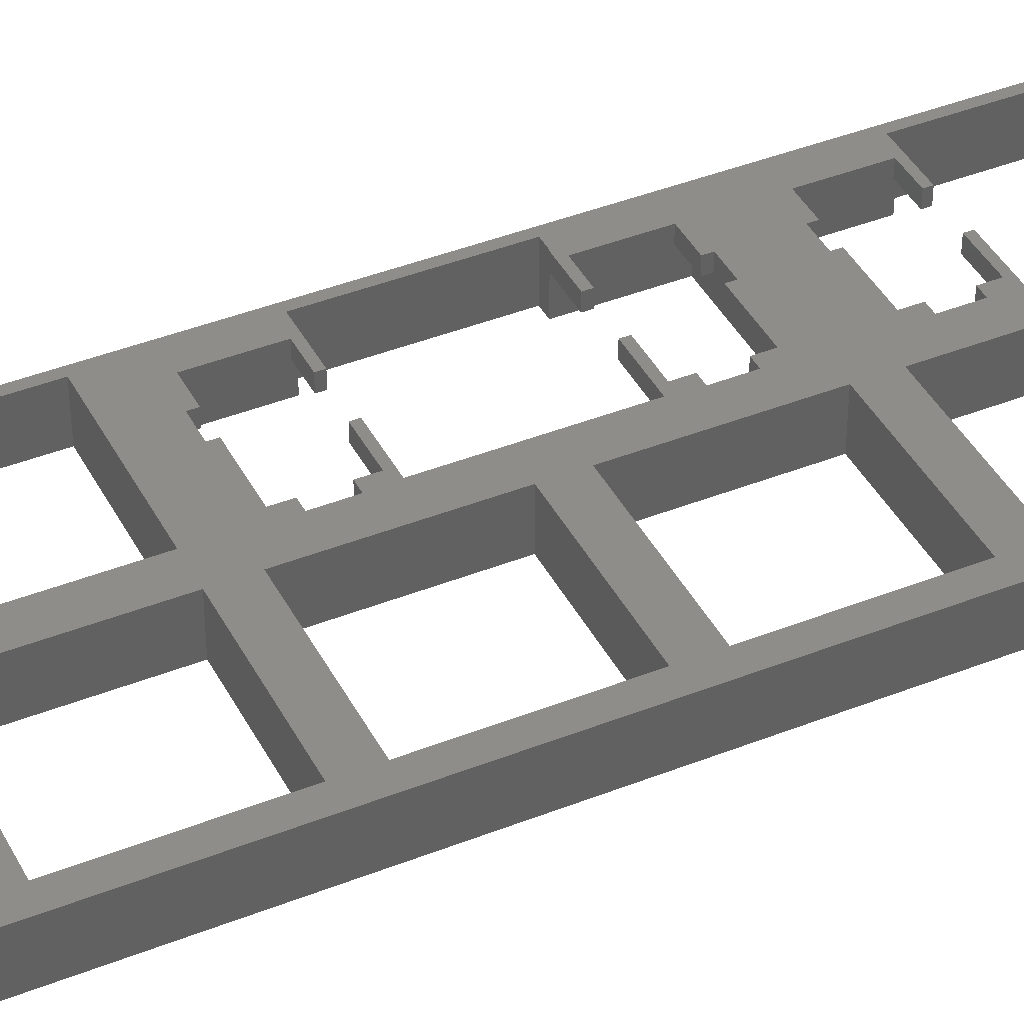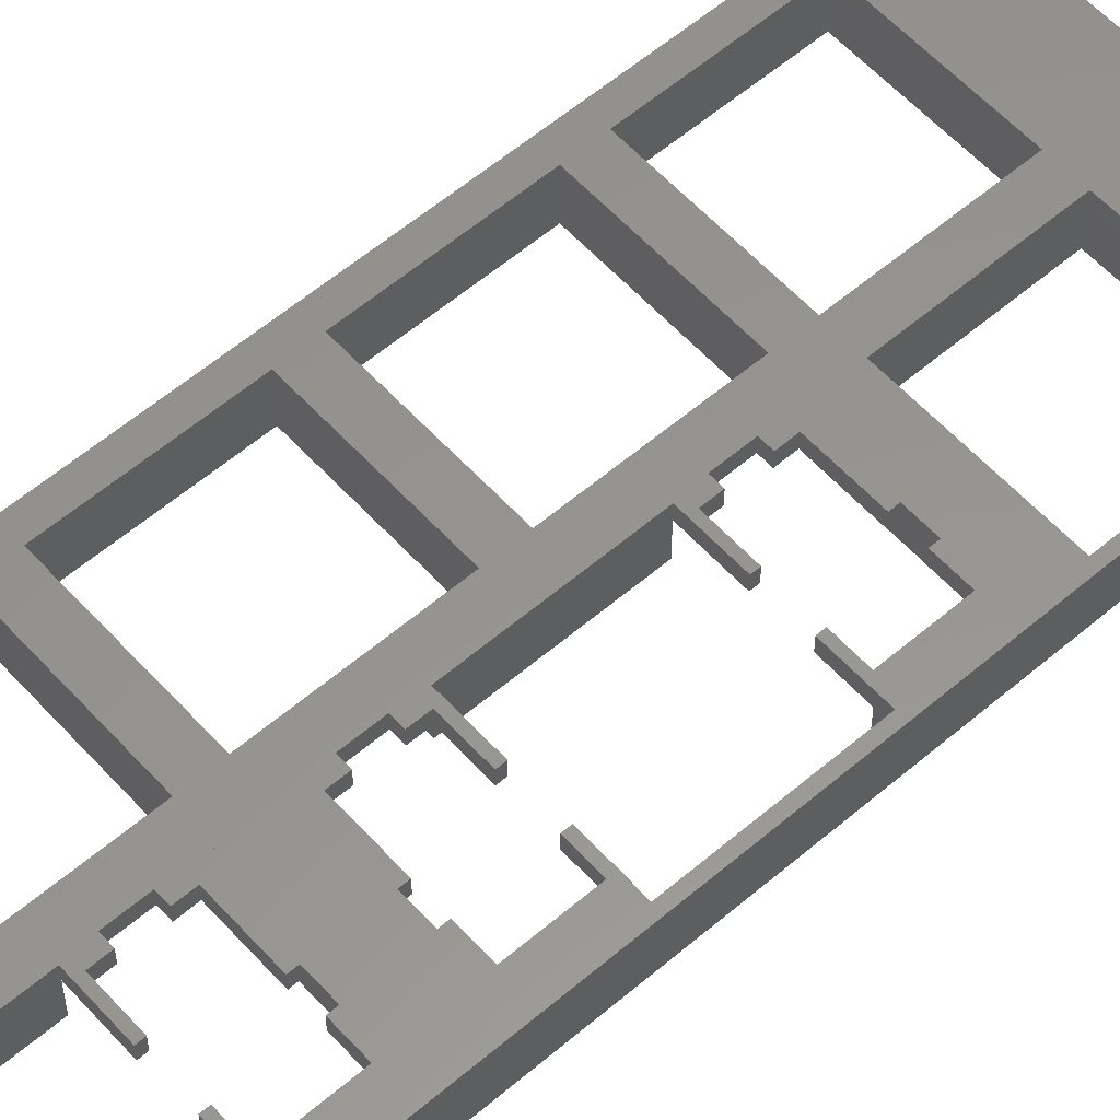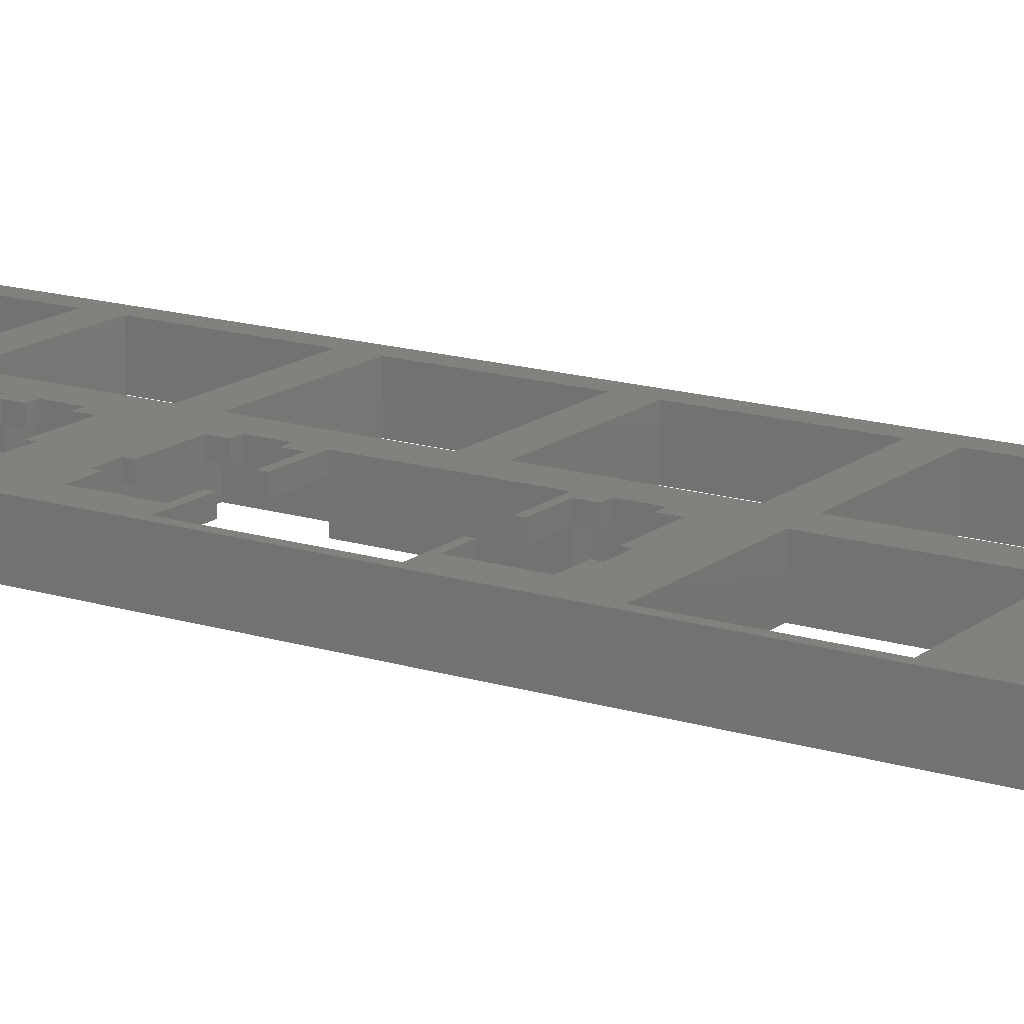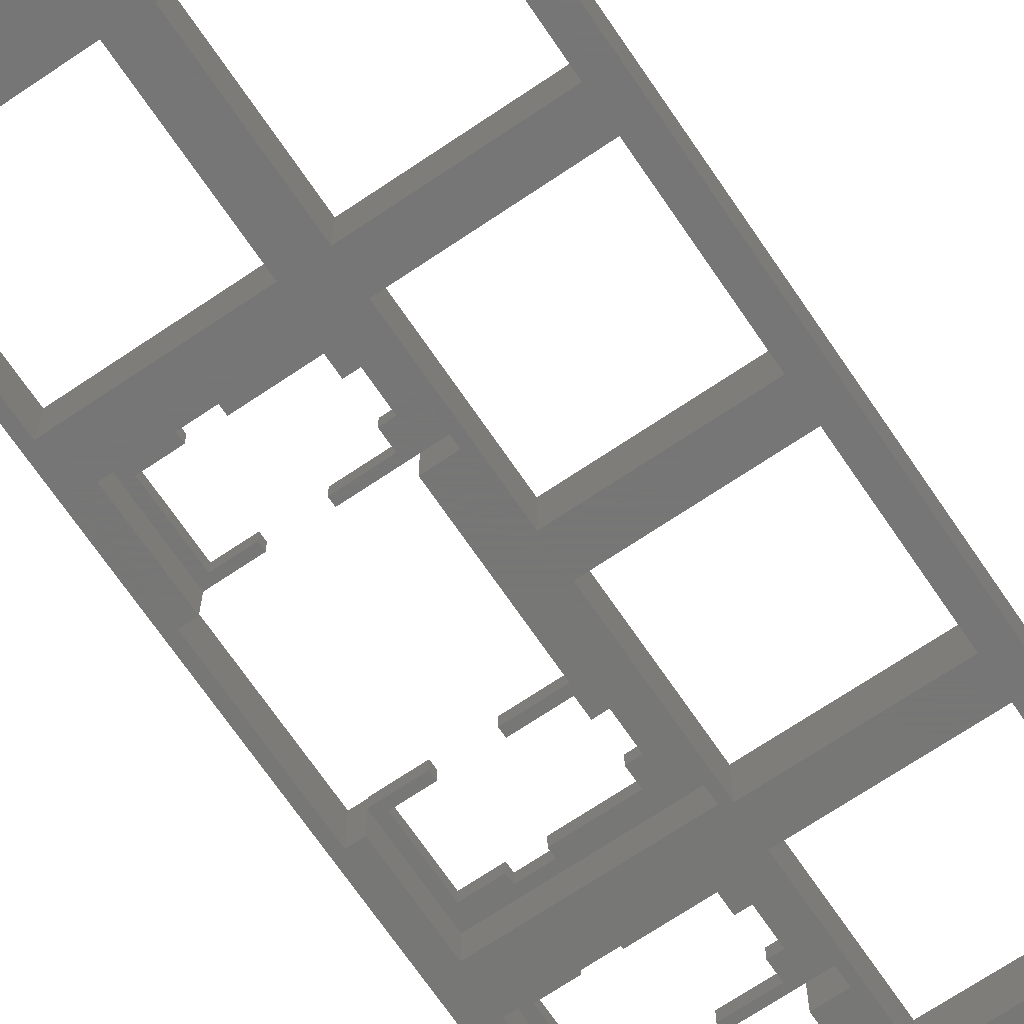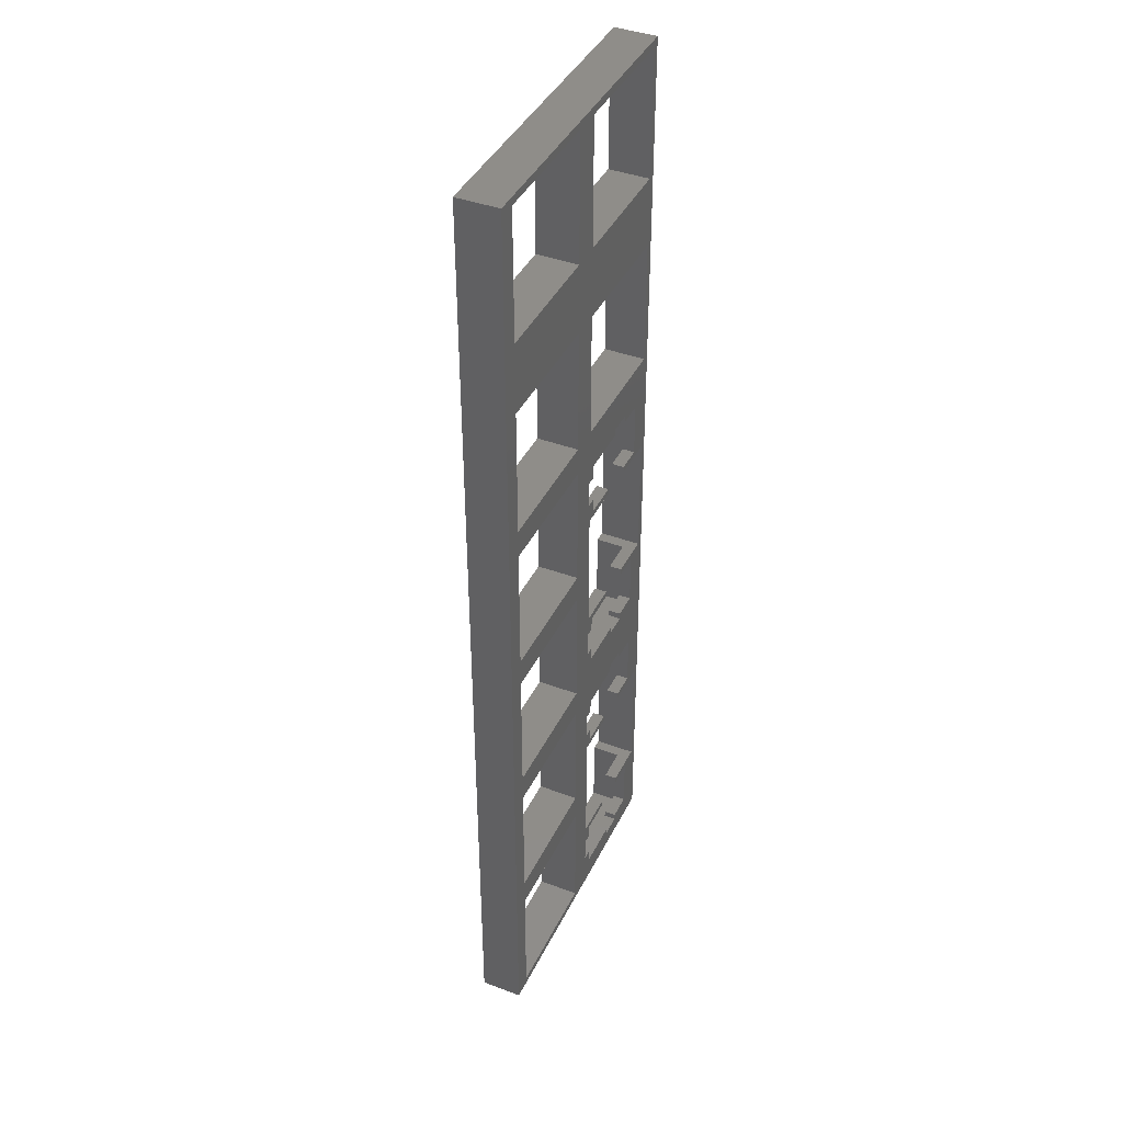
<metadata>
{"format":"stl","ext":"stl","renderer":"f3d","projection":"perspective","resolution":1024,"background":"white","views":[{"elev":41.4,"azim":-115.7,"up":"+Z"},{"elev":57.5,"azim":48.4,"up":"+Z"},{"elev":15.8,"azim":123.0,"up":"+Z"},{"elev":-69.2,"azim":-145.9,"up":"+Z"},{"elev":41.0,"azim":-65.6,"up":"+Y"}]}
</metadata>
<code>
# stl→obj: 264 verts, 576 faces
v 178 31.74 1
v 193.6 40.32 1
v 193.6 31.74 1
v 178 40.32 1
v 178 12.69 1
v 193.6 16.14 1
v 193.6 12.69 1
v 178 16.14 1
v 178 -6.359 1
v 193.6 -2.908 1
v 193.6 -6.359 1
v 178 -2.908 1
v 178 -25.41 1
v 193.6 -21.96 1
v 193.6 -25.41 1
v 178 -21.96 1
v 178 -44.46 1
v 193.6 -41.01 1
v 193.6 -44.46 1
v 178 -41.01 1
v 197 -50.53 1
v 194.4 -50.53 1
v 197 -34.94 1
v 197 -12.38 1
v 194.4 -12.38 1
v 197 3.159 1
v 194.4 -25.73 1
v 211.3 -21.59 1
v 211.3 -25.73 1
v 194.4 -21.59 1
v 197 31.74 1
v 212.6 40.32 1
v 212.6 31.74 1
v 197 40.32 1
v 211.3 12.37 1
v 212.6 3.167 1
v 211.3 3.167 1
v 212.6 16.14 1
v 197 16.14 1
v 194.4 12.37 1
v 212.6 -34.93 1
v 211.3 -34.93 1
v 212.6 -12.43 1
v 211.3 -12.43 1
v 213.6 -60.98 1
v 212.6 -50.53 1
v 211.3 -59.74 1
v 194.4 -59.74 1
v 193.6 -60.06 1
v 194.4 -34.94 1
v 175.7 -60.98 1
v 178 -60.06 1
v 175.7 56.84 1
v 213.6 56.84 1
v 212.6 55.92 1
v 197 55.92 1
v 194.4 3.159 1
v 193.6 55.92 1
v 178 55.92 1
v 211.3 -50.53 1
v 178 -41.01 6
v 193.6 -44.46 6
v 193.6 -41.01 6
v 178 -44.46 6
v 178 -21.96 6
v 193.6 -25.41 6
v 193.6 -21.96 6
v 178 -25.41 6
v 178 -2.908 6
v 193.6 -6.359 6
v 193.6 -2.908 6
v 178 -6.359 6
v 178 16.14 6
v 193.6 12.69 6
v 193.6 16.14 6
v 178 12.69 6
v 178 40.32 6
v 193.6 31.74 6
v 193.6 40.32 6
v 178 31.74 6
v 202.5 -50.53 6
v 198.1 -51.26 6
v 202.5 -51.26 6
v 197 -50.53 6
v 196.9 -52.98 6
v 198.1 -52.98 6
v 194.4 -50.53 6
v 196.9 -56.28 6
v 198.1 -56.28 6
v 198.1 -58.01 6
v 204.3 -58.01 6
v 204.3 -58.83 6
v 196.9 -32.48 6
v 198.1 -34.21 6
v 198.1 -32.48 6
v 197 -34.94 6
v 196.9 -29.18 6
v 202.5 -34.94 6
v 202.5 -34.21 6
v 197 3.159 6
v 194.4 3.159 6
v 197 -12.38 6
v 202.5 -12.38 6
v 198.1 -13.16 6
v 202.5 -13.16 6
v 196.9 -14.88 6
v 198.1 -14.88 6
v 194.4 -12.38 6
v 196.9 -18.18 6
v 198.1 -18.18 6
v 198.1 -19.91 6
v 204.3 -19.91 6
v 204.3 -20.73 6
v 211.3 -50.53 6
v 210.4 -51.26 6
v 207.1 -50.53 6
v 207.1 -51.26 6
v 210.4 -13.16 6
v 212.6 -12.43 6
v 211.3 -12.43 6
v 211.3 -25.73 6
v 212.6 -34.93 6
v 210.4 -27.46 6
v 210.4 -34.21 6
v 211.3 -34.93 6
v 207.1 -26.63 6
v 204.3 -26.63 6
v 198.1 -27.46 6
v 204.3 -27.46 6
v 198.1 -29.18 6
v 194.4 -25.73 6
v 210.4 10.64 6
v 212.6 3.167 6
v 212.6 16.14 6
v 210.4 3.892 6
v 211.3 3.167 6
v 207.1 11.47 6
v 204.3 11.47 6
v 198.1 10.64 6
v 204.3 10.64 6
v 197 16.14 6
v 196.9 8.917 6
v 198.1 8.917 6
v 197 40.32 6
v 212.6 31.74 6
v 212.6 40.32 6
v 197 31.74 6
v 213.6 56.84 6
v 212.6 55.92 6
v 197 55.92 6
v 196.9 5.618 6
v 193.6 55.92 6
v 175.7 56.84 6
v 178 55.92 6
v 175.7 -60.98 6
v 213.6 -60.98 6
v 212.6 -50.53 6
v 210.4 -58.01 6
v 207.1 -58.83 6
v 207.1 -58.01 6
v 193.6 -60.06 6
v 178 -60.06 6
v 211.3 -12.38 6
v 210.4 -19.91 6
v 207.1 -12.38 6
v 207.1 -13.16 6
v 211.3 3.159 6
v 207.1 3.159 6
v 207.1 3.892 6
v 207.1 -20.73 6
v 207.1 -19.91 6
v 211.3 -34.94 6
v 207.1 -34.94 6
v 207.1 -34.21 6
v 207.1 10.64 6
v 207.1 -27.46 6
v 198.1 3.892 6
v 198.1 5.618 6
v 202.5 3.159 6
v 202.5 3.892 6
v 211.3 3.167 4.5
v 211.3 -12.43 4.5
v 197 -34.94 4.5
v 211.3 -34.93 4.5
v 211.3 -50.53 4.5
v 211.3 -59.74 4.5
v 194.4 -59.74 4.5
v 194.4 -50.53 4.5
v 211.3 -25.73 4.5
v 194.4 -25.73 4.5
v 194.4 -34.94 4.5
v 211.3 -21.59 4.5
v 194.4 -12.38 4.5
v 194.4 -21.59 4.5
v 211.3 12.37 4.5
v 194.4 3.159 4.5
v 194.4 12.37 4.5
v 202.5 -50.53 4.5
v 207.1 -50.53 4.5
v 210.4 -58.01 4.5
v 210.4 -51.26 4.5
v 207.1 -58.83 4.5
v 204.3 -58.83 4.5
v 198.1 -58.01 4.5
v 204.3 -58.01 4.5
v 196.9 -56.28 4.5
v 198.1 -56.28 4.5
v 207.1 -51.26 4.5
v 207.1 -58.01 4.5
v 198.1 -52.98 4.5
v 196.9 -52.98 4.5
v 198.1 -51.26 4.5
v 202.5 -51.26 4.5
v 211.3 -34.94 4.5
v 202.5 -34.94 4.5
v 207.1 -34.94 4.5
v 198.1 -34.21 4.5
v 202.5 -34.21 4.5
v 196.9 -32.48 4.5
v 198.1 -32.48 4.5
v 196.9 -29.18 4.5
v 198.1 -29.18 4.5
v 198.1 -27.46 4.5
v 204.3 -27.46 4.5
v 204.3 -26.63 4.5
v 210.4 -34.21 4.5
v 210.4 -27.46 4.5
v 207.1 -34.21 4.5
v 207.1 -26.63 4.5
v 207.1 -27.46 4.5
v 211.3 -12.38 4.5
v 202.5 -12.38 4.5
v 207.1 -12.38 4.5
v 210.4 -19.91 4.5
v 210.4 -13.16 4.5
v 207.1 -20.73 4.5
v 204.3 -20.73 4.5
v 198.1 -19.91 4.5
v 204.3 -19.91 4.5
v 196.9 -18.18 4.5
v 198.1 -18.18 4.5
v 207.1 -13.16 4.5
v 207.1 -19.91 4.5
v 198.1 -14.88 4.5
v 196.9 -14.88 4.5
v 198.1 -13.16 4.5
v 202.5 -13.16 4.5
v 211.3 3.159 4.5
v 202.5 3.159 4.5
v 207.1 3.159 4.5
v 198.1 3.892 4.5
v 202.5 3.892 4.5
v 196.9 5.618 4.5
v 198.1 5.618 4.5
v 196.9 8.917 4.5
v 198.1 8.917 4.5
v 198.1 10.64 4.5
v 204.3 10.64 4.5
v 204.3 11.47 4.5
v 210.4 3.892 4.5
v 210.4 10.64 4.5
v 207.1 3.892 4.5
v 207.1 11.47 4.5
v 207.1 10.64 4.5
f 1 2 3
f 2 1 4
f 5 6 7
f 6 5 8
f 9 10 11
f 10 9 12
f 13 14 15
f 14 13 16
f 17 18 19
f 18 17 20
f 19 21 22
f 21 19 23
f 11 24 25
f 24 11 26
f 27 28 29
f 28 27 30
f 31 32 33
f 32 31 34
f 35 36 37
f 36 35 38
f 35 39 38
f 3 31 39
f 31 3 34
f 6 39 40
f 40 39 35
f 29 41 42
f 41 29 43
f 28 43 29
f 43 28 44
f 41 45 46
f 45 47 46
f 45 48 47
f 49 22 48
f 18 23 19
f 15 50 18
f 50 15 27
f 14 27 15
f 30 14 25
f 22 49 19
f 45 49 48
f 51 49 45
f 51 17 52
f 17 51 20
f 20 51 13
f 13 51 16
f 16 51 9
f 9 51 12
f 53 12 51
f 12 53 5
f 5 53 8
f 8 53 1
f 1 53 4
f 49 51 52
f 43 45 41
f 45 43 54
f 36 54 43
f 38 54 36
f 33 54 38
f 32 54 33
f 55 54 32
f 56 54 55
f 23 18 50
f 27 14 30
f 11 25 14
f 10 26 11
f 26 10 57
f 7 57 10
f 57 7 40
f 6 40 7
f 39 6 3
f 2 34 3
f 34 2 56
f 58 56 2
f 58 54 56
f 53 58 59
f 58 53 54
f 4 53 59
f 46 47 60
f 61 62 63
f 62 61 64
f 65 66 67
f 66 65 68
f 69 70 71
f 70 69 72
f 73 74 75
f 74 73 76
f 77 78 79
f 78 77 80
f 81 82 83
f 84 82 81
f 85 82 84
f 82 85 86
f 85 87 88
f 87 85 84
f 89 88 90
f 91 90 92
f 93 94 95
f 94 93 96
f 63 96 93
f 97 66 93
f 96 63 84
f 94 98 99
f 98 94 96
f 71 100 101
f 100 71 102
f 103 104 105
f 104 106 107
f 106 108 109
f 104 108 106
f 108 104 103
f 110 109 111
f 112 111 113
f 114 115 114
f 116 115 114
f 115 116 117
f 118 119 120
f 119 121 122
f 123 122 121
f 124 122 123
f 122 124 125
f 121 126 123
f 121 127 126
f 127 128 129
f 128 97 130
f 66 97 131
f 128 131 97
f 127 131 128
f 131 127 121
f 132 133 134
f 133 135 136
f 135 133 132
f 134 137 132
f 134 138 137
f 138 139 140
f 141 138 134
f 138 141 139
f 74 139 141
f 139 142 143
f 144 145 146
f 145 144 147
f 146 148 149
f 148 150 149
f 79 144 150
f 144 79 147
f 147 78 141
f 142 101 151
f 75 141 78
f 102 70 108
f 67 108 70
f 108 67 131
f 147 79 78
f 79 150 152
f 148 152 150
f 153 152 148
f 153 77 154
f 77 153 80
f 80 153 73
f 73 153 76
f 76 153 69
f 69 153 72
f 155 72 153
f 72 155 65
f 65 155 68
f 68 155 61
f 61 155 64
f 152 153 154
f 145 148 146
f 134 148 145
f 148 134 156
f 133 156 134
f 119 156 133
f 122 156 119
f 157 156 122
f 115 157 114
f 157 115 158
f 157 158 156
f 159 158 160
f 158 159 156
f 92 156 159
f 161 92 90
f 74 141 75
f 139 74 142
f 142 74 101
f 71 101 74
f 102 71 70
f 66 131 67
f 93 66 63
f 62 84 63
f 84 62 87
f 161 87 62
f 161 88 87
f 161 90 88
f 92 161 156
f 155 161 162
f 161 155 156
f 64 155 162
f 118 120 163
f 119 118 164
f 165 118 163
f 118 165 166
f 136 135 167
f 168 135 169
f 135 168 167
f 119 164 121
f 170 164 171
f 164 170 121
f 113 121 170
f 131 113 111
f 113 131 121
f 109 131 111
f 131 109 108
f 125 124 172
f 173 124 174
f 124 173 172
f 132 137 175
f 123 126 176
f 151 177 178
f 177 151 100
f 100 151 101
f 177 179 180
f 179 177 100
f 81 87 84
f 100 101 179
f 51 156 155
f 156 51 45
f 156 54 148
f 54 156 45
f 141 31 147
f 31 141 39
f 31 145 147
f 145 31 33
f 38 145 33
f 145 38 134
f 38 141 134
f 141 38 39
f 73 1 80
f 1 73 8
f 1 78 80
f 78 1 3
f 6 78 3
f 78 6 75
f 6 73 75
f 73 6 8
f 69 5 76
f 5 69 12
f 5 74 76
f 74 5 7
f 10 74 7
f 74 10 71
f 10 69 71
f 69 10 12
f 102 26 100
f 26 102 24
f 181 133 136
f 36 181 37
f 181 36 133
f 43 133 36
f 133 43 119
f 119 182 120
f 43 182 119
f 182 43 44
f 65 9 72
f 9 65 16
f 9 70 72
f 70 9 11
f 14 70 11
f 70 14 67
f 14 65 67
f 65 14 16
f 61 13 68
f 13 61 20
f 13 66 68
f 66 13 15
f 18 66 15
f 66 18 63
f 18 61 63
f 61 18 20
f 96 84 183
f 21 183 84
f 183 21 23
f 184 122 125
f 41 184 42
f 184 41 122
f 46 122 41
f 122 46 157
f 157 185 114
f 46 185 157
f 185 46 60
f 162 17 64
f 17 162 52
f 17 62 64
f 62 17 19
f 49 62 19
f 62 49 161
f 49 162 161
f 162 49 52
f 54 153 148
f 153 54 53
f 144 56 150
f 56 144 34
f 56 149 150
f 149 56 55
f 32 149 55
f 149 32 146
f 32 144 146
f 144 32 34
f 77 59 154
f 59 77 4
f 59 152 154
f 152 59 58
f 2 152 58
f 152 2 79
f 2 77 79
f 77 2 4
f 47 185 60
f 185 47 186
f 187 22 188
f 22 187 48
f 188 22 87
f 22 84 87
f 84 22 21
f 47 187 186
f 187 47 48
f 29 189 121
f 42 189 29
f 189 42 184
f 131 190 27
f 191 27 190
f 27 191 50
f 27 121 131
f 121 27 29
f 23 191 183
f 191 23 50
f 28 182 44
f 182 28 192
f 108 193 25
f 194 25 193
f 25 194 30
f 25 102 108
f 102 25 24
f 28 194 192
f 194 28 30
f 37 195 35
f 195 37 181
f 196 40 197
f 40 196 57
f 57 196 101
f 40 195 197
f 195 40 35
f 26 101 100
f 101 26 57
f 114 185 114
f 185 114 185
f 198 87 81
f 87 198 188
f 185 116 114
f 116 185 199
f 200 185 186
f 201 185 200
f 186 202 200
f 186 203 202
f 203 204 205
f 204 206 207
f 188 206 187
f 204 187 206
f 203 187 204
f 187 203 186
f 185 201 185
f 199 201 208
f 201 199 185
f 200 202 209
f 210 211 212
f 212 198 213
f 212 188 198
f 211 188 212
f 206 188 211
f 92 205 91
f 205 92 203
f 205 90 91
f 90 205 204
f 90 207 89
f 207 90 204
f 207 88 89
f 88 207 206
f 88 211 85
f 211 88 206
f 211 86 85
f 86 211 210
f 86 212 82
f 212 86 210
f 212 83 82
f 83 212 213
f 83 198 81
f 198 83 213
f 208 116 199
f 116 208 117
f 208 115 117
f 115 208 201
f 200 115 201
f 115 200 158
f 200 160 158
f 160 200 209
f 202 160 209
f 160 202 159
f 202 92 159
f 92 202 203
f 172 184 125
f 184 172 214
f 189 131 121
f 131 189 190
f 183 98 96
f 98 183 215
f 216 172 173
f 172 216 214
f 215 217 218
f 183 217 215
f 219 217 183
f 217 219 220
f 219 191 221
f 191 219 183
f 222 221 223
f 224 223 225
f 226 184 214
f 184 226 227
f 216 226 214
f 226 216 228
f 184 227 189
f 229 227 230
f 227 229 189
f 225 189 229
f 225 190 189
f 223 190 225
f 221 190 223
f 190 221 191
f 98 218 99
f 218 98 215
f 218 94 99
f 94 218 217
f 94 220 95
f 220 94 217
f 220 93 95
f 93 220 219
f 93 221 97
f 221 93 219
f 221 130 97
f 130 221 222
f 130 223 128
f 223 130 222
f 223 129 128
f 129 223 224
f 129 225 127
f 225 129 224
f 225 126 127
f 126 225 229
f 230 126 229
f 126 230 176
f 230 123 176
f 123 230 227
f 226 123 227
f 123 226 124
f 226 174 124
f 174 226 228
f 216 174 228
f 174 216 173
f 120 231 163
f 231 120 182
f 232 108 103
f 108 232 193
f 231 165 163
f 165 231 233
f 234 182 192
f 235 182 234
f 192 236 234
f 192 237 236
f 237 238 239
f 238 240 241
f 193 240 194
f 238 194 240
f 237 194 238
f 194 237 192
f 182 235 231
f 233 235 242
f 235 233 231
f 234 236 243
f 244 245 246
f 246 232 247
f 246 193 232
f 245 193 246
f 240 193 245
f 113 239 112
f 239 113 237
f 239 111 112
f 111 239 238
f 111 241 110
f 241 111 238
f 241 109 110
f 109 241 240
f 109 245 106
f 245 109 240
f 245 107 106
f 107 245 244
f 107 246 104
f 246 107 244
f 246 105 104
f 105 246 247
f 105 232 103
f 232 105 247
f 242 165 233
f 165 242 166
f 242 118 166
f 118 242 235
f 234 118 235
f 118 234 164
f 234 171 164
f 171 234 243
f 236 171 243
f 171 236 170
f 236 113 170
f 113 236 237
f 167 181 136
f 181 167 248
f 196 179 101
f 179 196 249
f 250 167 168
f 167 250 248
f 249 251 252
f 251 253 254
f 253 196 255
f 251 196 253
f 196 251 249
f 256 255 257
f 258 257 259
f 260 181 248
f 181 260 261
f 250 260 248
f 260 250 262
f 181 261 195
f 263 261 264
f 261 263 195
f 259 195 263
f 259 197 195
f 257 197 259
f 255 197 257
f 197 255 196
f 179 252 180
f 252 179 249
f 252 177 180
f 177 252 251
f 177 254 178
f 254 177 251
f 254 151 178
f 151 254 253
f 151 255 142
f 255 151 253
f 255 143 142
f 143 255 256
f 143 257 139
f 257 143 256
f 257 140 139
f 140 257 258
f 140 259 138
f 259 140 258
f 259 137 138
f 137 259 263
f 264 137 263
f 137 264 175
f 264 132 175
f 132 264 261
f 260 132 261
f 132 260 135
f 260 169 135
f 169 260 262
f 250 169 262
f 169 250 168
f 51 153 53
f 153 51 155

</code>
